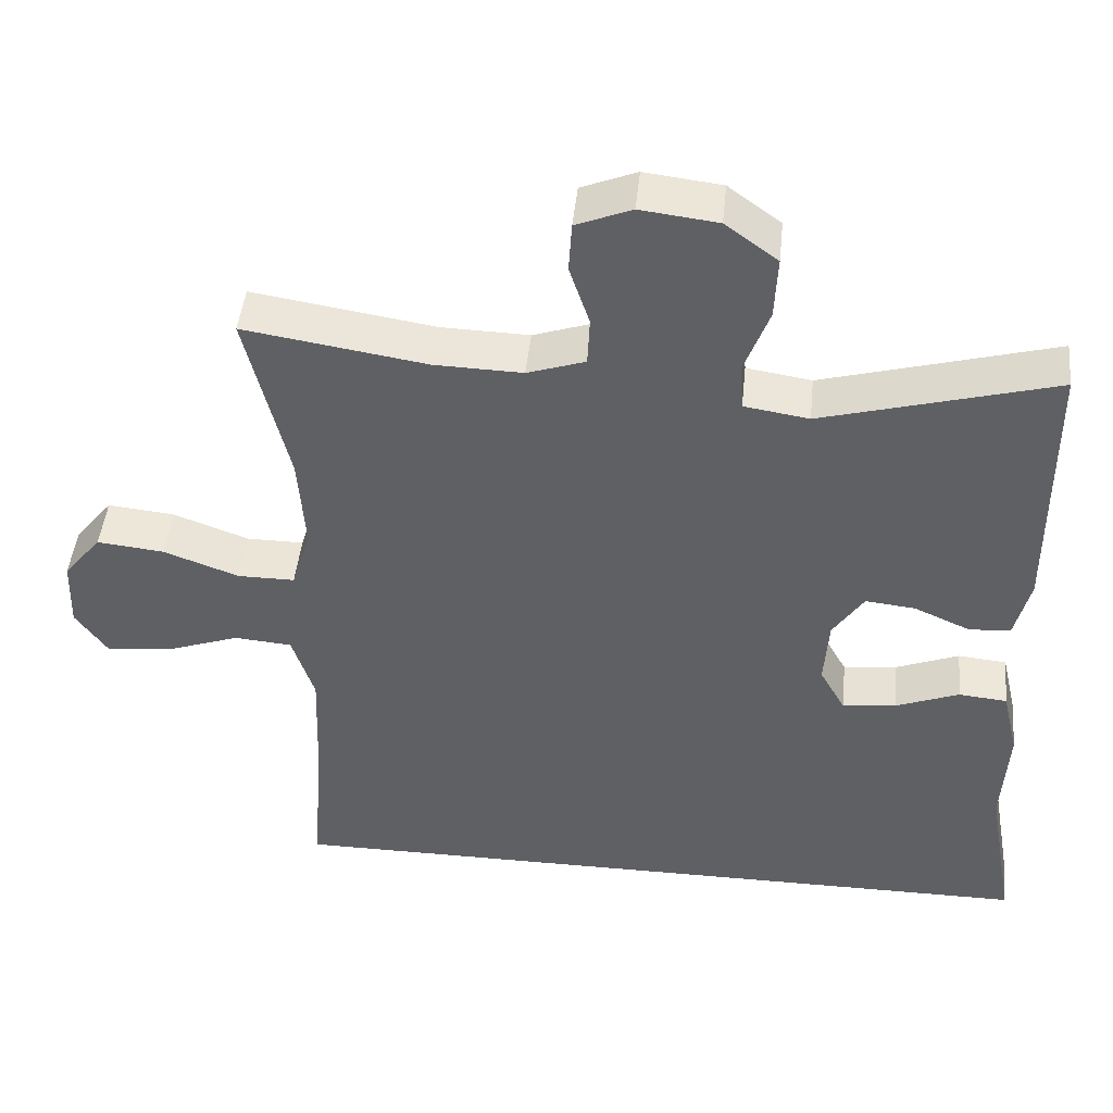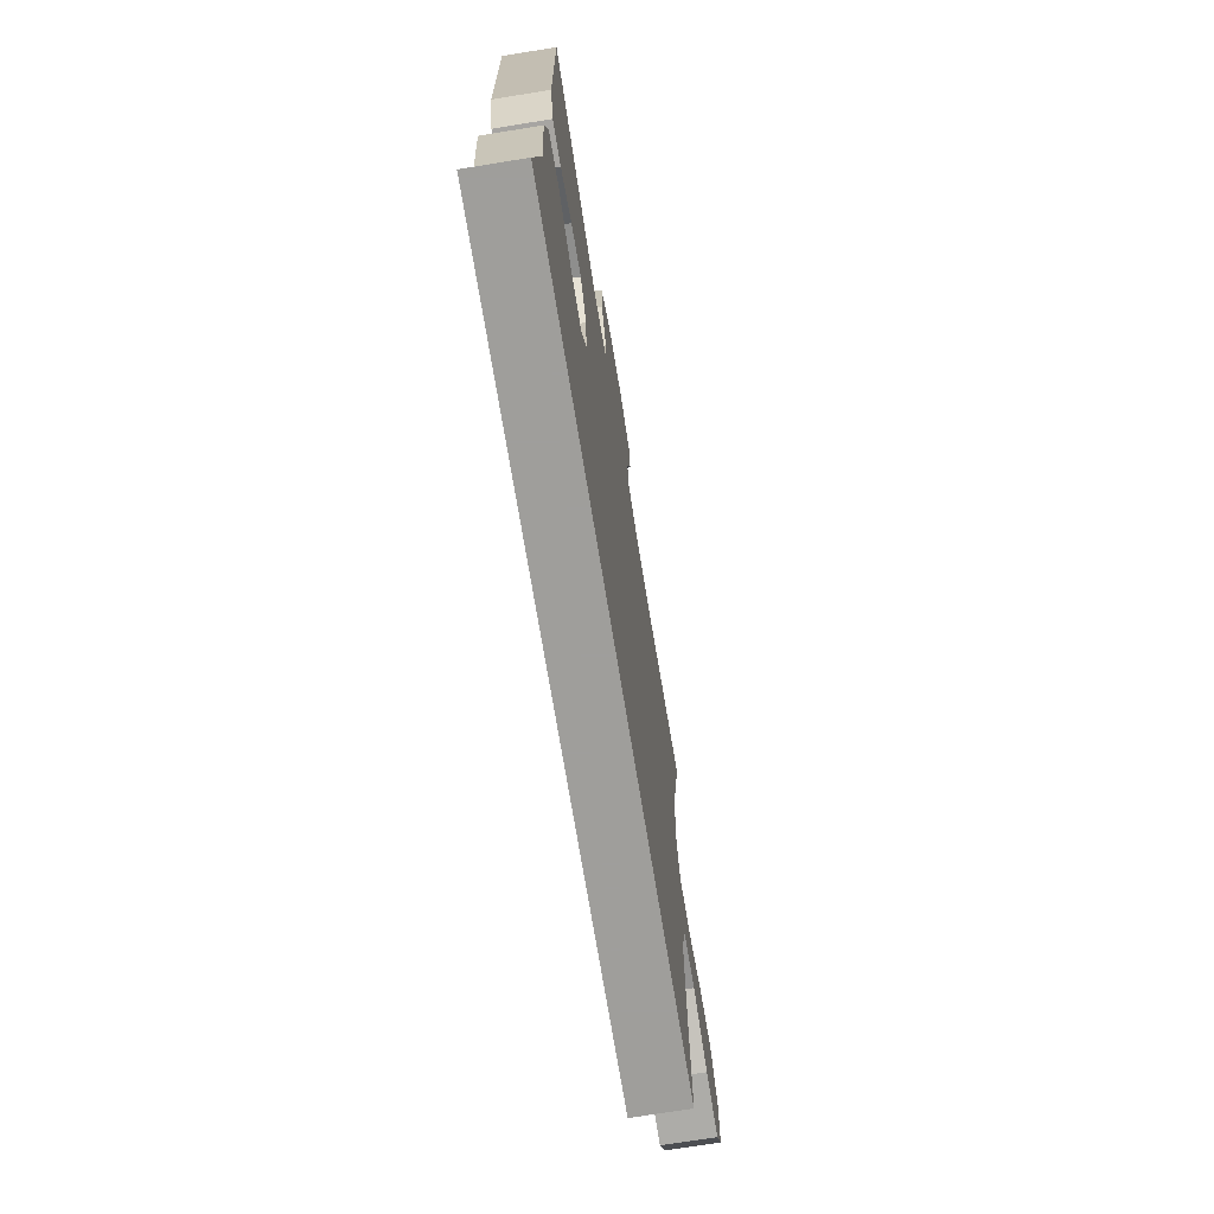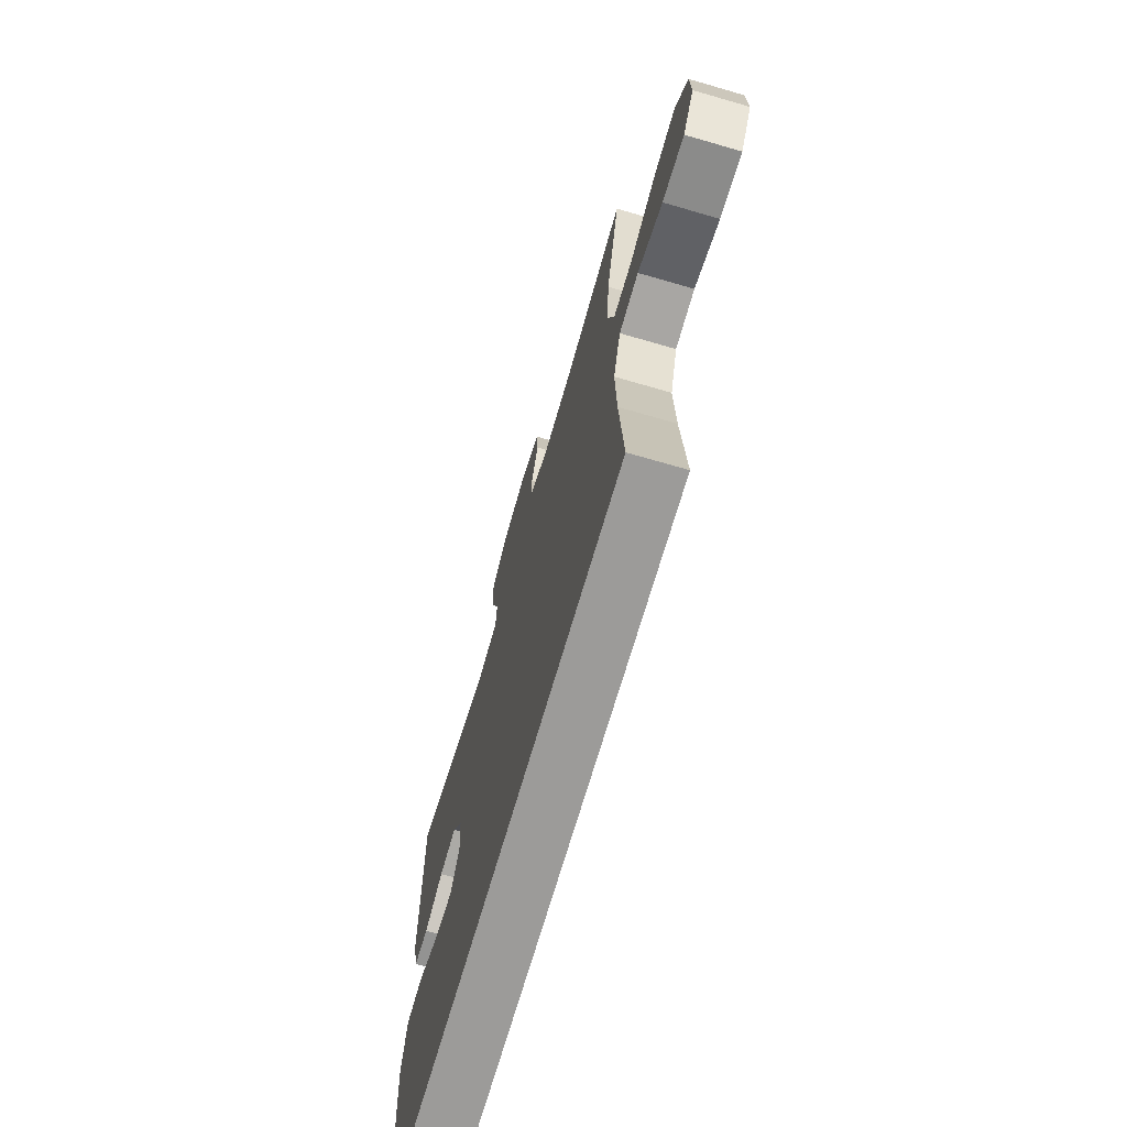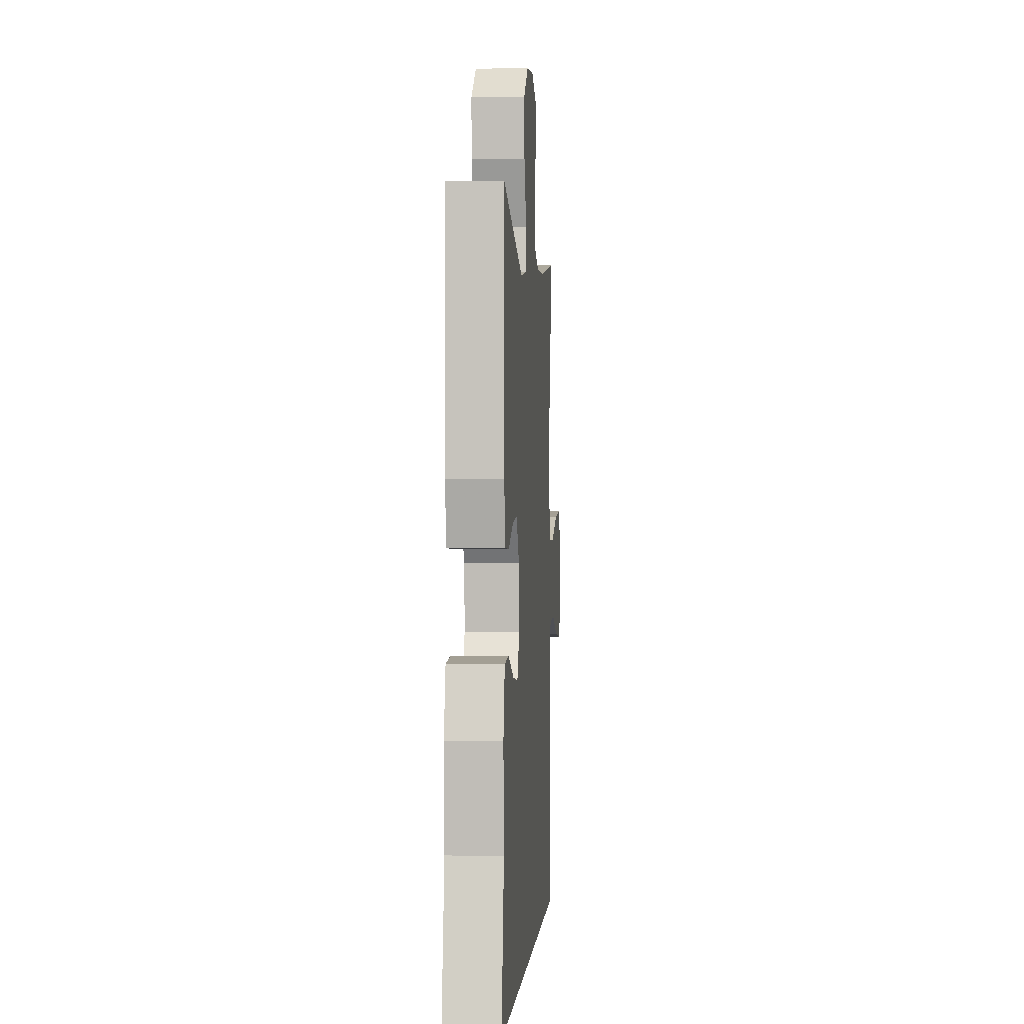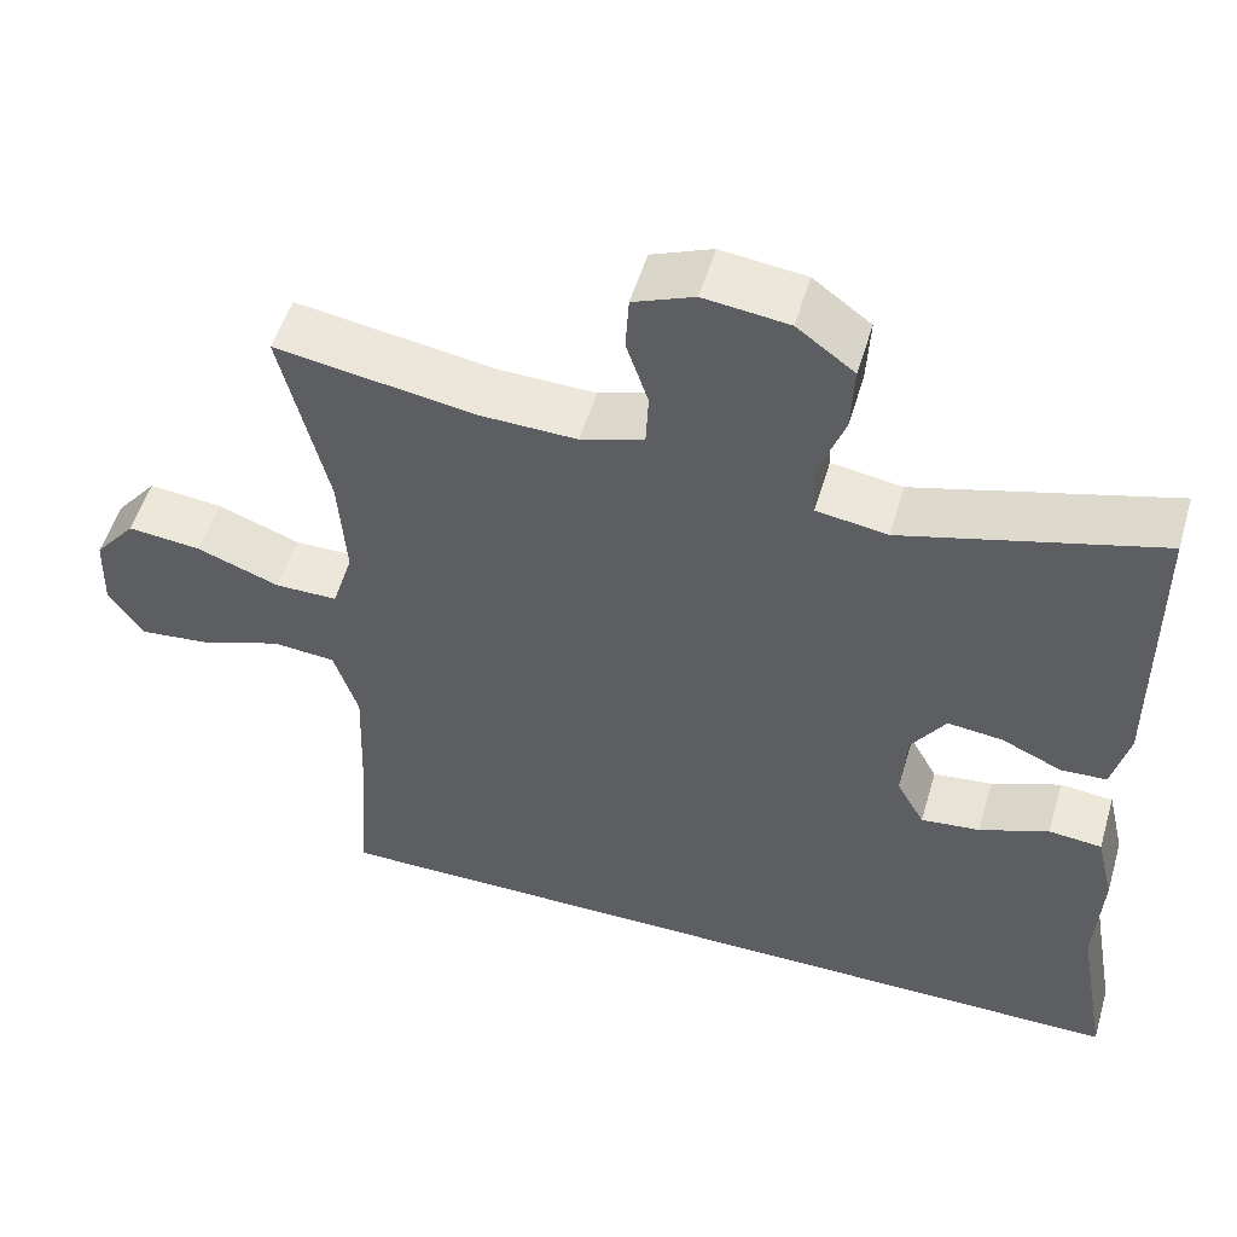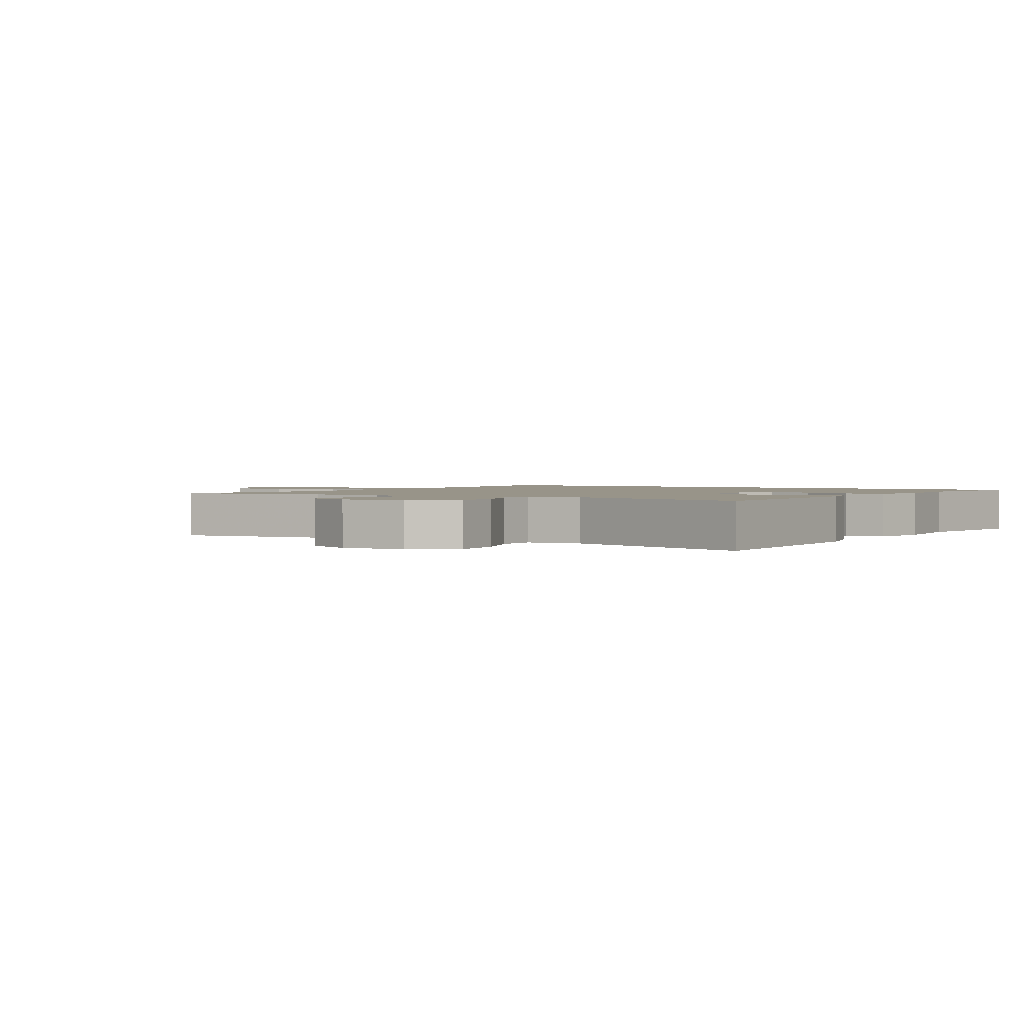
<metadata>
{"format":"obj","ext":"obj","renderer":"f3d","projection":"perspective","resolution":1024,"background":"white","views":[{"elev":45.7,"azim":5.8,"up":"+Z"},{"elev":-70.8,"azim":99.2,"up":"+Z"},{"elev":-69.8,"azim":-106.2,"up":"+Z"},{"elev":0.1,"azim":94.1,"up":"+Z"},{"elev":52.6,"azim":16.4,"up":"+Z"},{"elev":1.7,"azim":32.1,"up":"+Y"}]}
</metadata>
<code>
v -0.5 0.07 0.5
v -0.263 0.07 0.463
v -0.149 0.07 0.46
v -0.074 0.07 0.485
v -0.071 0.07 0.548
v -0.097 0.07 0.626
v -0.093 0.07 0.691
v -0.021 0.07 0.72
v 0.079 0.07 0.708
v 0.147 0.07 0.658
v 0.143 0.07 0.577
v 0.111 0.07 0.491
v 0.115 0.07 0.43
v 0.199 0.07 0.417
v 0.5 0.07 0.5
v 0.502 0.07 0.15
v 0.482 0.07 0.069
v 0.428 0.07 0.066
v 0.356 0.07 0.098
v 0.291 0.07 0.105
v 0.251 0.07 0.045
v 0.245 0.07 -0.043
v 0.278 0.07 -0.102
v 0.348 0.07 -0.094
v 0.43 0.07 -0.062
v 0.493 0.07 -0.068
v 0.514 0.07 -0.157
v 0.506 0.07 -0.292
v 0.543 0.07 -0.5
v -0.466 0.07 -0.5
v -0.451 0.07 -0.29
v -0.446 0.07 -0.153
v -0.475 0.07 -0.064
v -0.55 0.07 -0.058
v -0.646 0.07 -0.092
v -0.73 0.07 -0.101
v -0.772 0.07 -0.041
v -0.769 0.07 0.05
v -0.72 0.07 0.11
v -0.633 0.07 0.101
v -0.535 0.07 0.065
v -0.461 0.07 0.065
v -0.436 0.07 0.145
v -0.445 0.07 0.271
v -0.5 0 0.5
v -0.263 0 0.463
v -0.149 0 0.46
v -0.074 0 0.485
v -0.071 0 0.548
v -0.097 0 0.626
v -0.093 0 0.691
v -0.021 0 0.72
v 0.079 0 0.708
v 0.147 0 0.658
v 0.143 0 0.577
v 0.111 0 0.491
v 0.115 0 0.43
v 0.199 0 0.417
v 0.5 0 0.5
v 0.502 0 0.15
v 0.482 0 0.069
v 0.428 0 0.066
v 0.356 0 0.098
v 0.291 0 0.105
v 0.251 0 0.045
v 0.245 0 -0.043
v 0.278 0 -0.102
v 0.348 0 -0.094
v 0.43 0 -0.062
v 0.493 0 -0.068
v 0.514 0 -0.157
v 0.506 0 -0.292
v 0.543 0 -0.5
v -0.466 0 -0.5
v -0.451 0 -0.29
v -0.446 0 -0.153
v -0.475 0 -0.064
v -0.55 0 -0.058
v -0.646 0 -0.092
v -0.73 0 -0.101
v -0.772 0 -0.041
v -0.769 0 0.05
v -0.72 0 0.11
v -0.633 0 0.101
v -0.535 0 0.065
v -0.461 0 0.065
v -0.436 0 0.145
v -0.445 0 0.271
f 38 39 40 41
f 38 41 42
f 37 38 42
f 34 35 36 37
f 34 37 42
f 33 34 42
f 32 33 42 43
f 28 29 30 31
f 28 31 32
f 24 25 26 27
f 23 24 27 28
f 16 17 18 19
f 14 15 16 19
f 13 14 19 20
f 9 10 11 12
f 9 12 13
f 8 9 13
f 5 6 7 8
f 4 5 8 13
f 3 4 13 20
f 44 1 2
f 43 44 2 3
f 23 28 32 43
f 22 23 43 3
f 3 20 21
f 3 21 22
f 85 84 83 82
f 86 85 82
f 86 82 81
f 81 80 79 78
f 86 81 78
f 86 78 77
f 87 86 77 76
f 75 74 73 72
f 76 75 72
f 71 70 69 68
f 72 71 68 67
f 63 62 61 60
f 63 60 59 58
f 64 63 58 57
f 56 55 54 53
f 57 56 53
f 57 53 52
f 52 51 50 49
f 57 52 49 48
f 64 57 48 47
f 46 45 88
f 47 46 88 87
f 87 76 72 67
f 47 87 67 66
f 65 64 47
f 66 65 47
f 1 45 46 2
f 2 46 47 3
f 3 47 48 4
f 4 48 49 5
f 5 49 50 6
f 6 50 51 7
f 7 51 52 8
f 8 52 53 9
f 9 53 54 10
f 10 54 55 11
f 11 55 56 12
f 12 56 57 13
f 13 57 58 14
f 14 58 59 15
f 15 59 60 16
f 16 60 61 17
f 17 61 62 18
f 18 62 63 19
f 19 63 64 20
f 20 64 65 21
f 21 65 66 22
f 22 66 67 23
f 23 67 68 24
f 24 68 69 25
f 25 69 70 26
f 26 70 71 27
f 27 71 72 28
f 28 72 73 29
f 29 73 74 30
f 30 74 75 31
f 31 75 76 32
f 32 76 77 33
f 33 77 78 34
f 34 78 79 35
f 35 79 80 36
f 36 80 81 37
f 37 81 82 38
f 38 82 83 39
f 39 83 84 40
f 40 84 85 41
f 41 85 86 42
f 42 86 87 43
f 43 87 88 44
f 44 88 45 1

</code>
